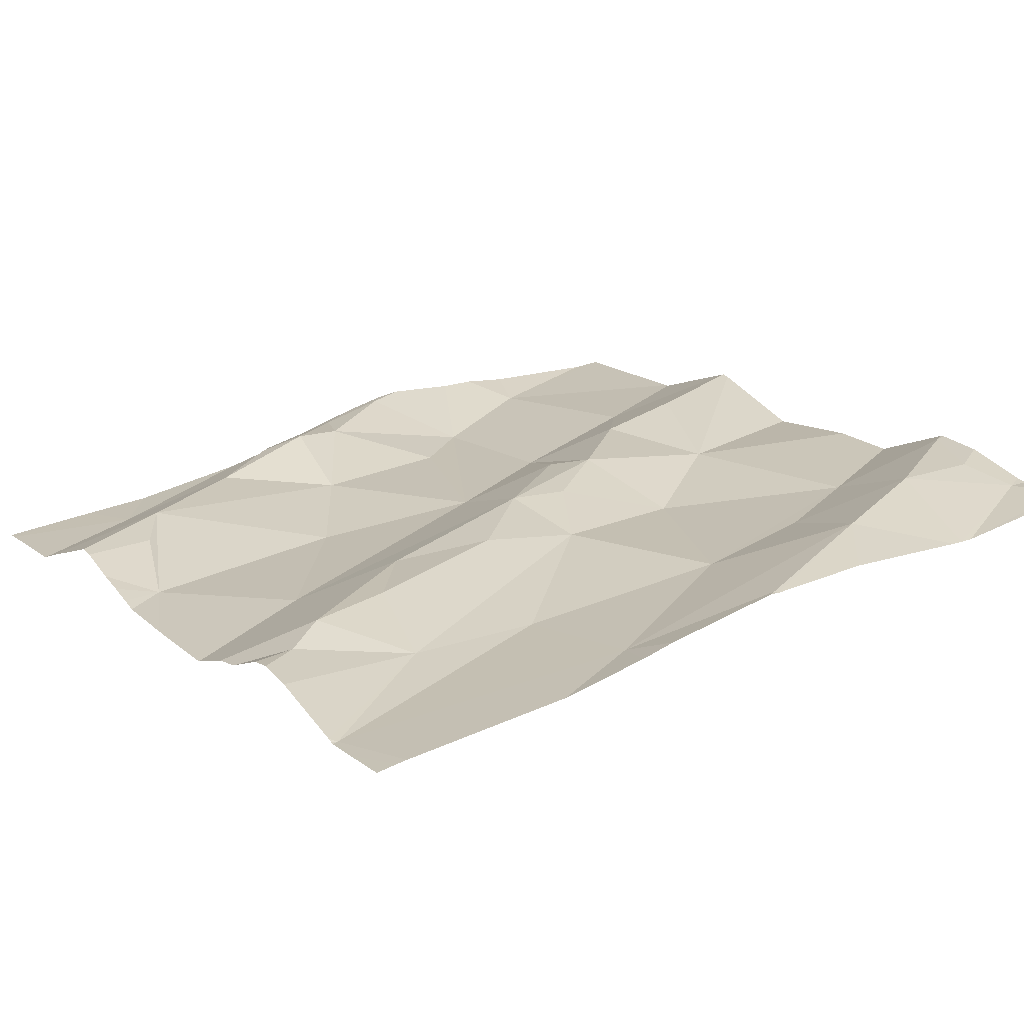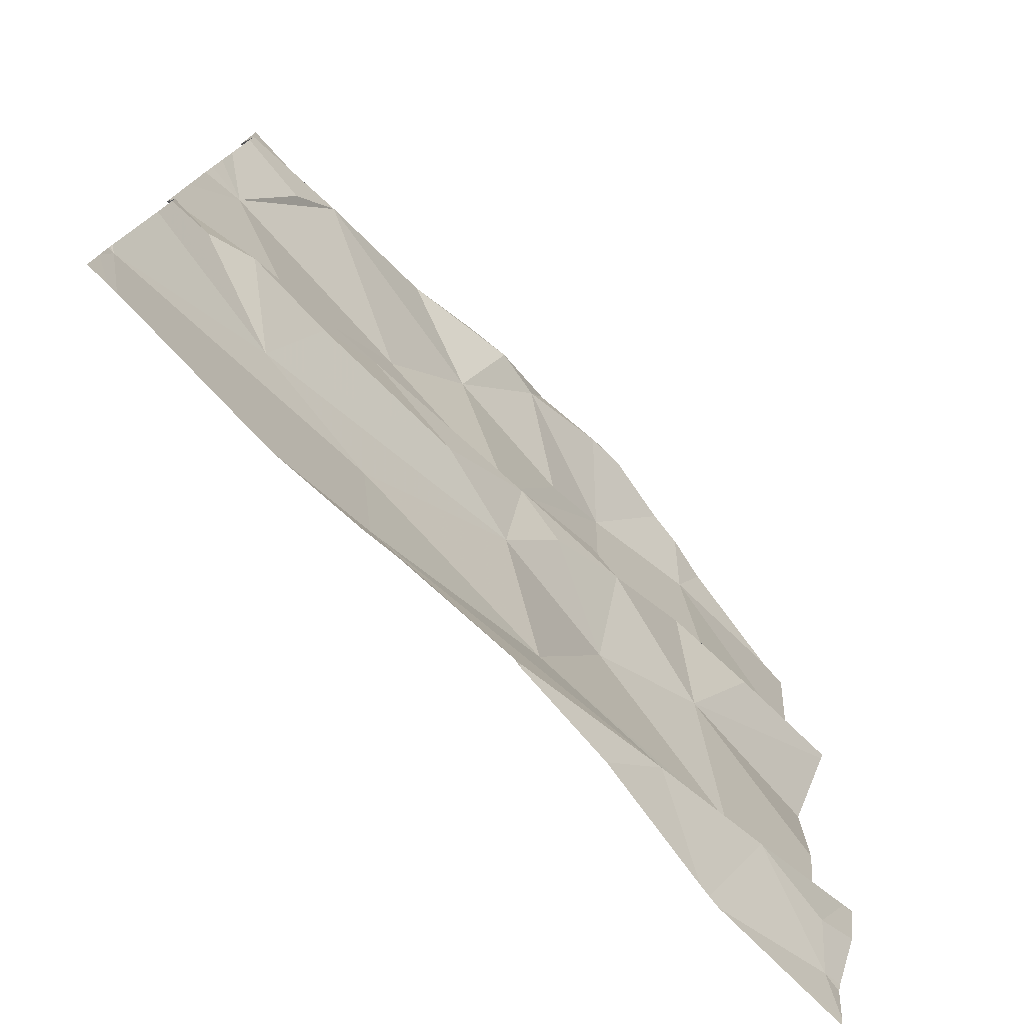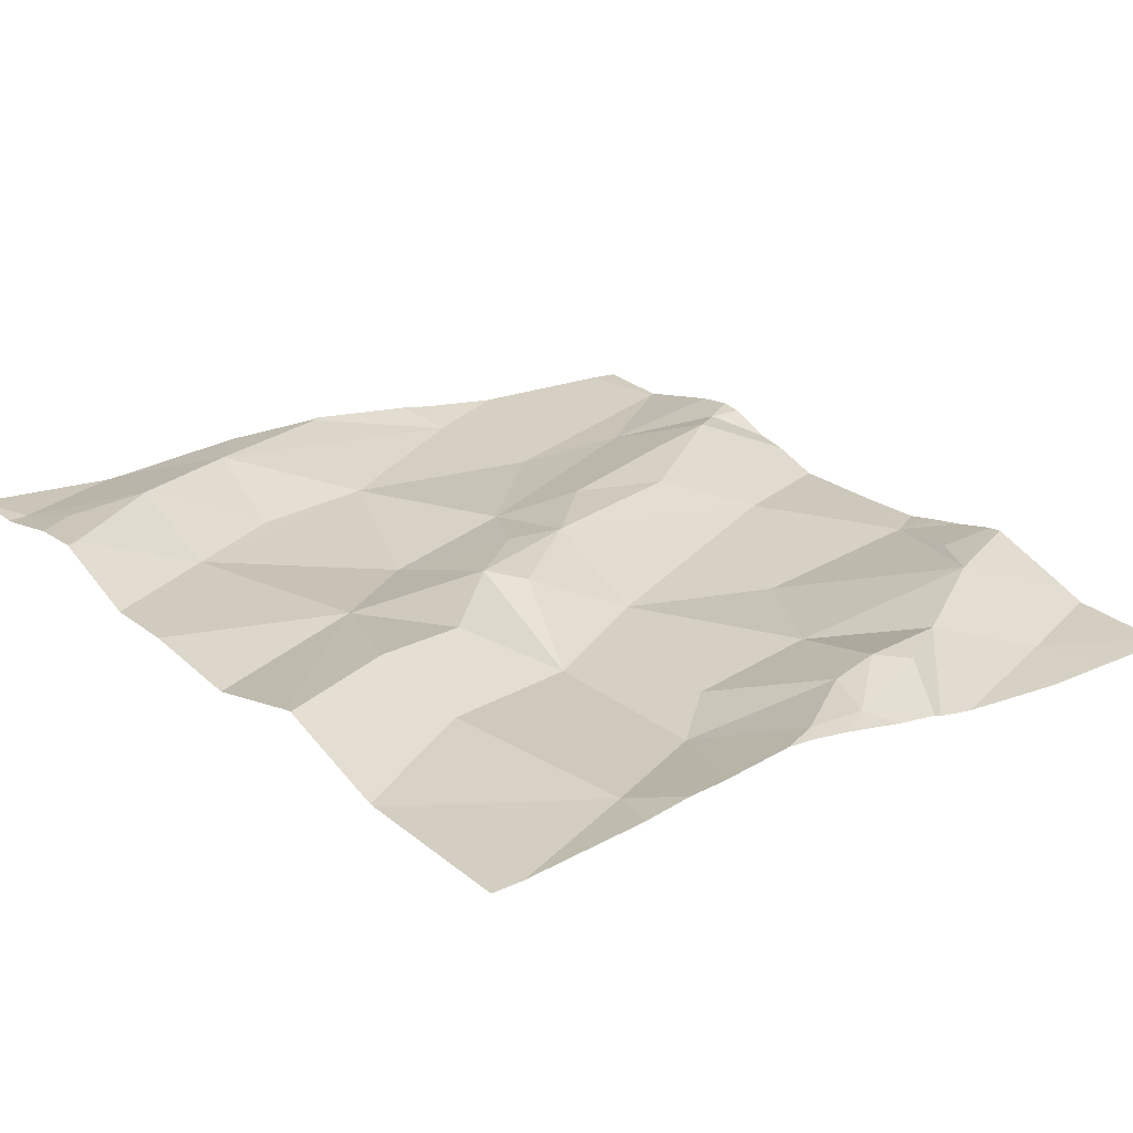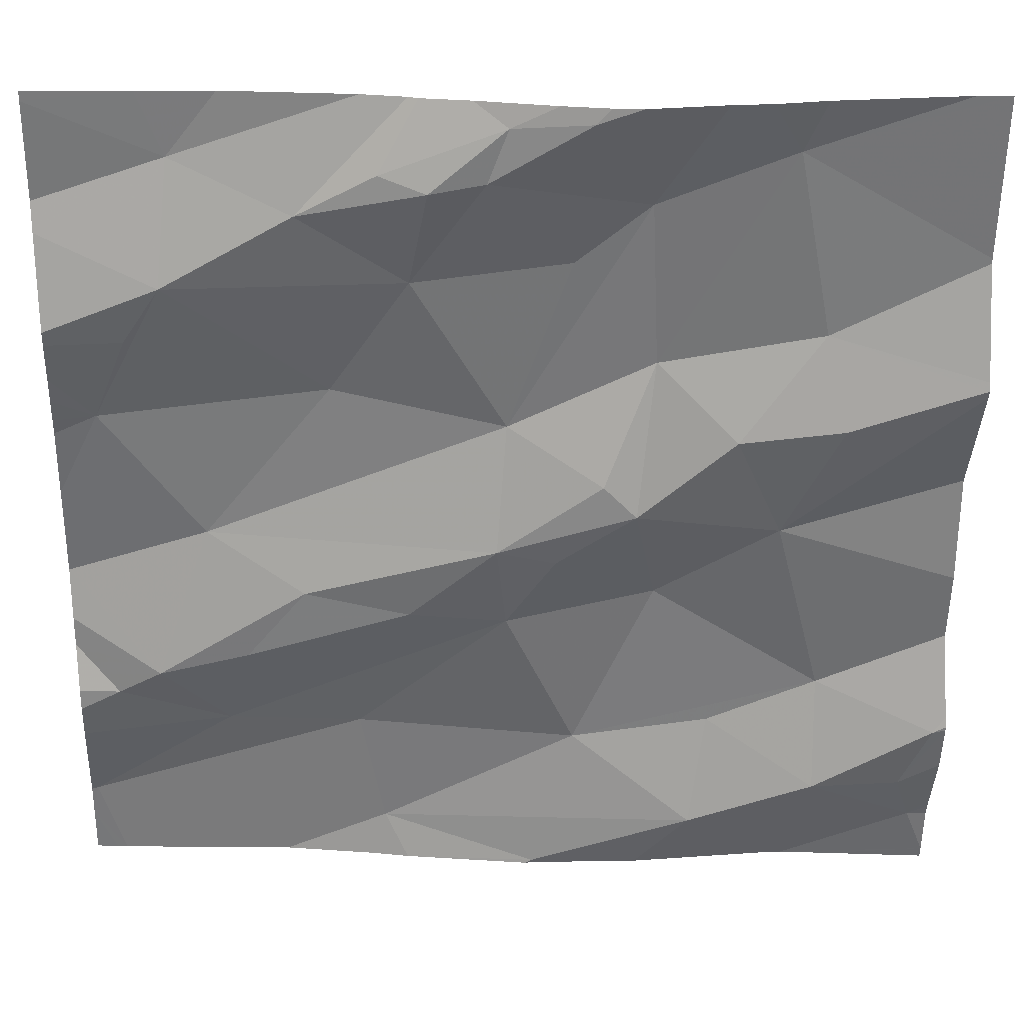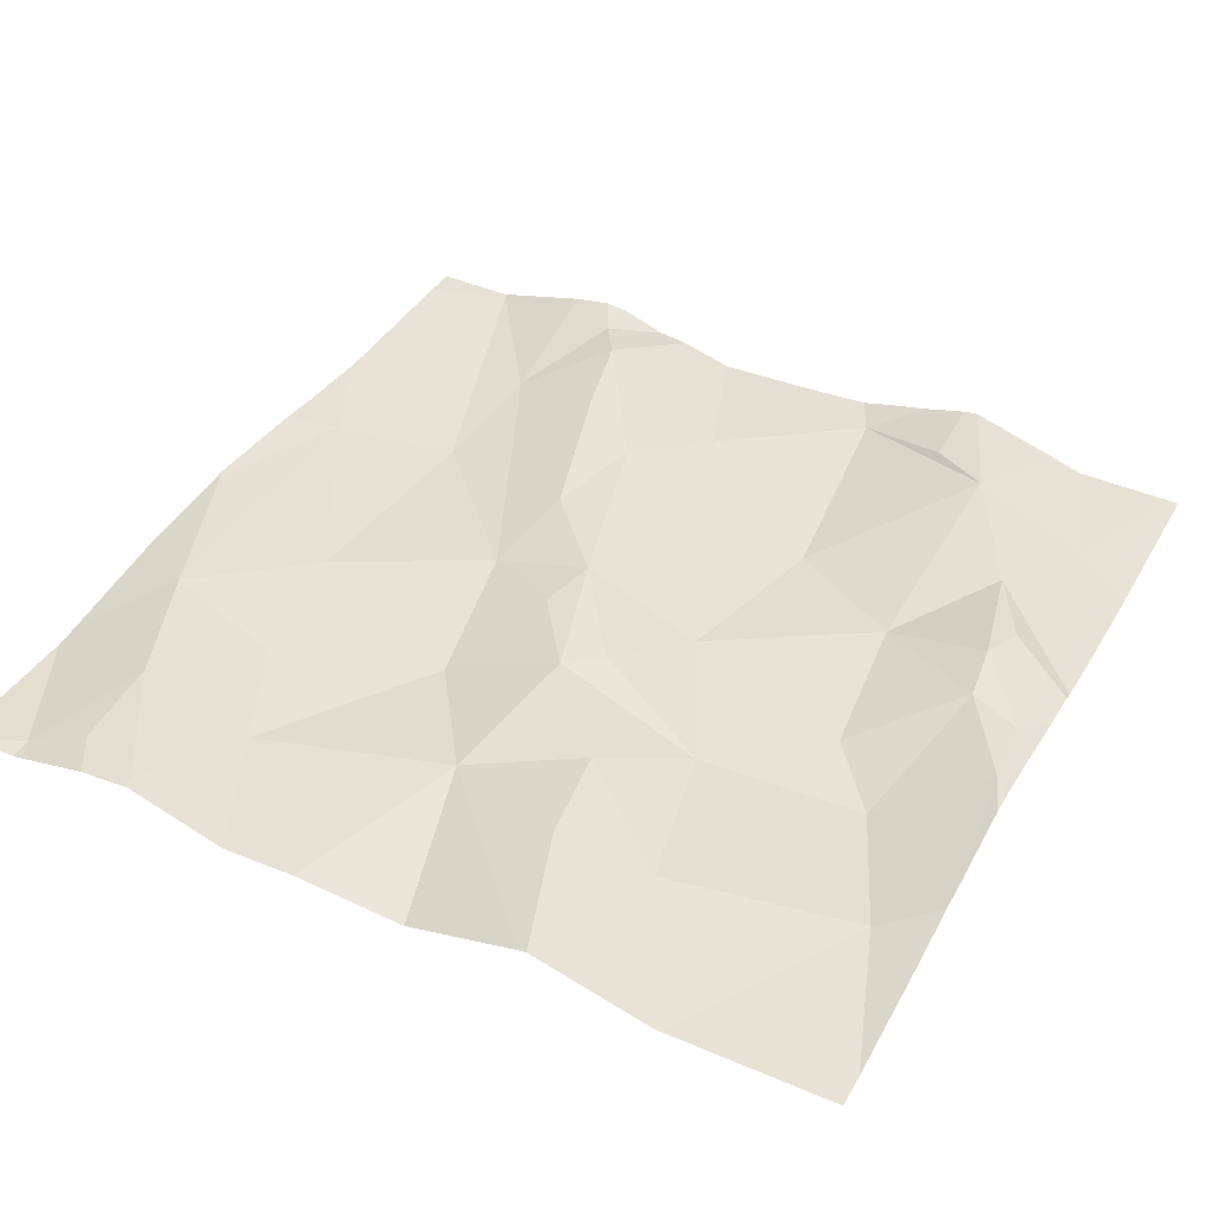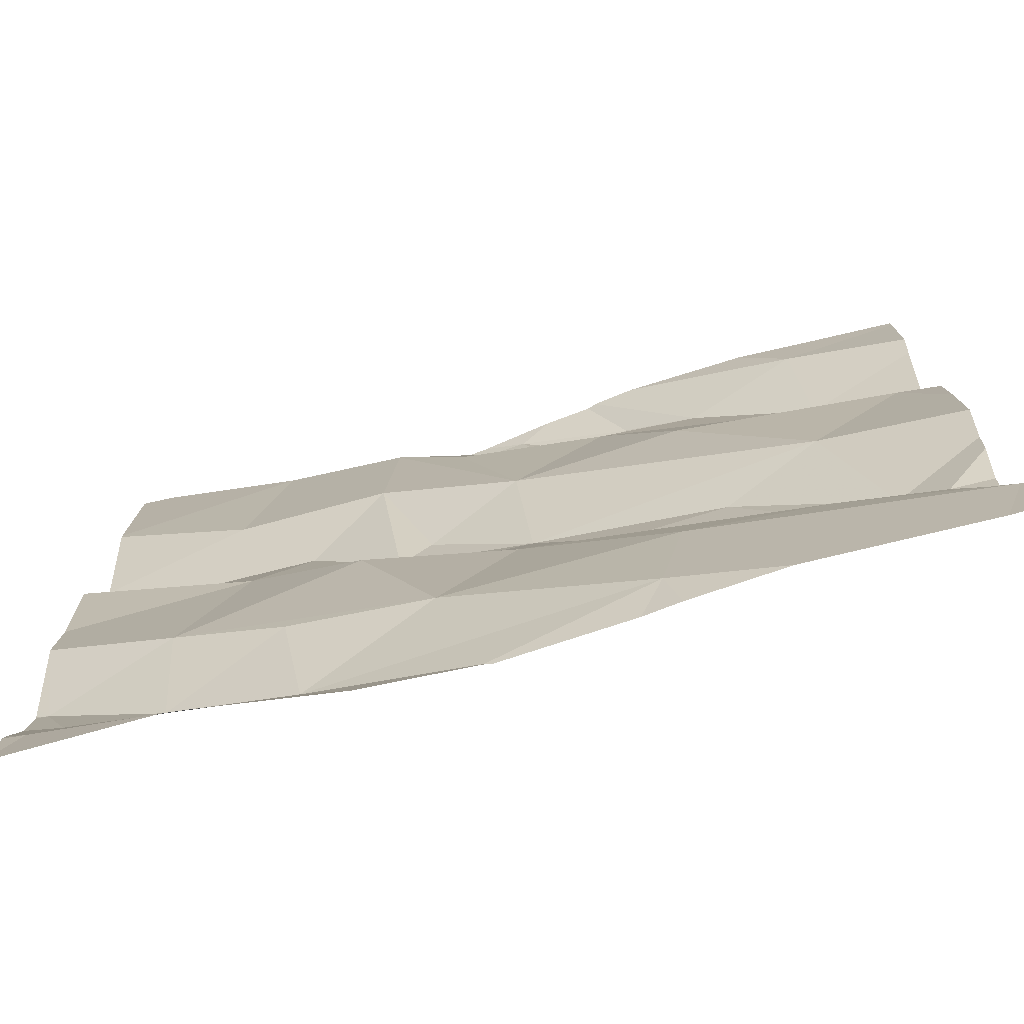
<metadata>
{"format":"obj","ext":"obj","renderer":"f3d","projection":"perspective","resolution":1024,"background":"white","views":[{"elev":11.9,"azim":-33.9,"up":"+Z"},{"elev":-76.5,"azim":-56.2,"up":"+Y"},{"elev":33.2,"azim":140.6,"up":"+Z"},{"elev":29.3,"azim":-8.5,"up":"+Y"},{"elev":50.0,"azim":117.5,"up":"+Z"},{"elev":-72.7,"azim":-175.3,"up":"+Y"}]}
</metadata>
<code>
v -35.64 226.5 501.6
v -35.64 226.1 501.5
v -35.64 226.1 501.5
v -35.64 226.5 501.6
v -35.64 226 501.5
v -35.64 226.1 501.5
v -35.64 226.6 501.6
v -36.55 226.5 501.4
v -36.59 226 501.3
v -35.64 226 501.5
v -35.64 226.3 501.5
v -35.64 226.2 501.5
v -36.31 226.5 501.4
v -36.48 226.7 501.4
v -36.12 226.5 501.4
v -36.44 226.3 501.4
v -36.55 226.2 501.4
v -36.43 226.1 501.4
v -36.41 226.2 501.4
v -36.23 226.3 501.4
v -36.5 226.2 501.4
v -36.34 226.3 501.4
v -36.34 226.7 501.5
v -36.22 226.7 501.4
v -36.46 226.8 501.4
v -36.51 226.6 501.4
v -36.26 226.8 501.5
v -36.14 226.3 501.5
v -35.64 226.9 501.5
v -36.27 226.9 501.4
v -36.26 226 501.4
v -36.29 226.1 501.4
v -36.13 226.2 501.4
v -36.21 226.8 501.5
v -36.41 226.9 501.4
v -36.09 225.9 501.4
v -36.13 226.8 501.5
v -36.15 226.8 501.5
v -36.21 226.9 501.5
v -36.05 226.1 501.4
v -35.78 226.5 501.5
v -36.37 225.9 501.4
v -35.84 226.4 501.5
v -35.97 226.6 501.5
v -35.99 226.4 501.5
v -36.03 226.4 501.5
v -35.89 226.5 501.5
v -35.92 226 501.5
v -35.9 226.1 501.5
v -35.96 226.3 501.4
v -36.08 226.3 501.5
v -35.8 226.6 501.5
v -35.84 226.8 501.5
v -35.78 226.2 501.5
v -35.78 226 501.5
v -36.06 226.7 501.5
v -35.98 226.7 501.5
v -36.05 226.8 501.5
v -36.49 226.9 501.4
v -36.27 225.9 501.4
v -36.1 225.9 501.4
v -35.69 226 501.5
v -35.66 226.1 501.5
v -36.09 225.9 501.4
v -35.98 225.9 501.4
v -35.83 225.9 501.5
v -36.56 225.9 501.3
v -35.82 225.9 501.5
v -35.66 226 501.5
v -36.24 225.9 501.4
v -35.8 225.9 501.5
v -36.6 226.5 501.4
v -36.6 226.5 501.4
v -36.6 226 501.3
v -36.6 226 501.3
v -36.6 226.5 501.4
v -36.6 226.4 501.4
v -36.6 226 501.3
v -36.6 226 501.3
v -36.6 226.2 501.4
v -36.6 226.2 501.4
v -36.6 226.5 501.4
v -36.6 226.6 501.4
v -36.6 226.6 501.4
v -36.6 226.3 501.3
v -36.6 226.2 501.4
v -36.6 226.7 501.4
v -36.22 226.9 501.5
v -36.6 226.1 501.4
v -36.6 226.8 501.4
v -36.6 226.7 501.4
v -36.6 226.1 501.4
v -35.64 226.7 501.5
v -35.64 226.7 501.5
v -35.64 226.4 501.5
v -35.64 225.9 501.5
v -35.64 226 501.5
v -35.64 226.1 501.5
v -36.16 226.9 501.5
v -36.57 225.9 501.3
v -36.6 225.9 501.3
v -35.75 225.9 501.5
v -35.64 225.9 501.5
v -35.88 226.9 501.5
v -35.82 226.9 501.5
v -35.92 226.9 501.5
v -36.08 226.9 501.5
v -36.03 226.9 501.5
v -36 226.9 501.5
v -35.68 226.9 501.5
v -36.59 226.9 501.4
v -36.6 226.9 501.4
f 97 69 96
f 96 69 71
f 107 37 58
f 95 43 11
f 103 96 102
f 102 96 71
f 8 13 14
f 15 13 16
f 94 53 93
f 19 18 20
f 21 19 22
f 23 14 24
f 82 26 83
f 21 17 18
f 30 23 88
f 88 27 39
f 21 18 19
f 14 23 25
f 93 52 7
f 83 14 84
f 21 16 85
f 13 24 14
f 16 21 22
f 28 22 20
f 20 22 19
f 16 22 28
f 18 32 33
f 33 20 18
f 24 34 23
f 34 27 23
f 33 28 20
f 28 15 16
f 106 57 104
f 81 21 86
f 24 13 15
f 31 9 67
f 67 79 100
f 36 31 70
f 38 37 34
f 105 53 110
f 31 40 32
f 31 32 9
f 14 26 8
f 7 52 1
f 87 25 91
f 8 16 13
f 18 9 32
f 39 37 99
f 32 40 33
f 78 18 92
f 18 17 89
f 16 8 77
f 24 38 34
f 27 34 37
f 41 43 4
f 45 44 46
f 44 45 47
f 40 48 49
f 50 45 51
f 43 47 45
f 52 47 41
f 52 53 44
f 45 50 43
f 48 36 64
f 33 50 51
f 45 46 28
f 28 51 45
f 41 47 43
f 55 54 49
f 49 48 55
f 31 36 48
f 28 33 51
f 44 47 52
f 24 15 56
f 15 44 57
f 57 53 104
f 58 38 57
f 107 58 108
f 57 38 56
f 53 57 44
f 2 62 6
f 43 54 12
f 55 62 63
f 54 55 63
f 100 79 101
f 44 15 46
f 12 63 3
f 104 53 105
f 54 43 50
f 52 41 1
f 53 52 93
f 40 31 48
f 55 48 66
f 69 55 68
f 40 50 33
f 15 28 46
f 99 37 107
f 71 69 68
f 38 24 56
f 40 49 54
f 50 40 54
f 57 56 15
f 58 57 106
f 38 58 37
f 68 55 66
f 59 25 35
f 66 48 65
f 6 69 10
f 69 62 55
f 39 27 37
f 72 8 73
f 3 63 98
f 65 48 64
f 73 8 82
f 74 9 75
f 64 36 61
f 10 69 5
f 75 9 78
f 76 8 72
f 5 69 97
f 77 8 76
f 88 23 27
f 78 9 18
f 79 9 74
f 11 43 12
f 80 17 81
f 12 54 63
f 61 36 70
f 81 17 21
f 82 8 26
f 6 62 69
f 83 26 14
f 42 31 67
f 84 14 87
f 2 63 62
f 85 16 77
f 86 21 85
f 53 94 29
f 87 14 25
f 35 25 30
f 89 17 80
f 67 9 79
f 30 25 23
f 90 25 59
f 91 25 90
f 1 41 4
f 4 43 95
f 92 18 89
f 70 31 60
f 98 63 2
f 60 31 42
f 108 58 109
f 109 58 106
f 110 53 29
f 111 90 59
f 112 90 111

</code>
